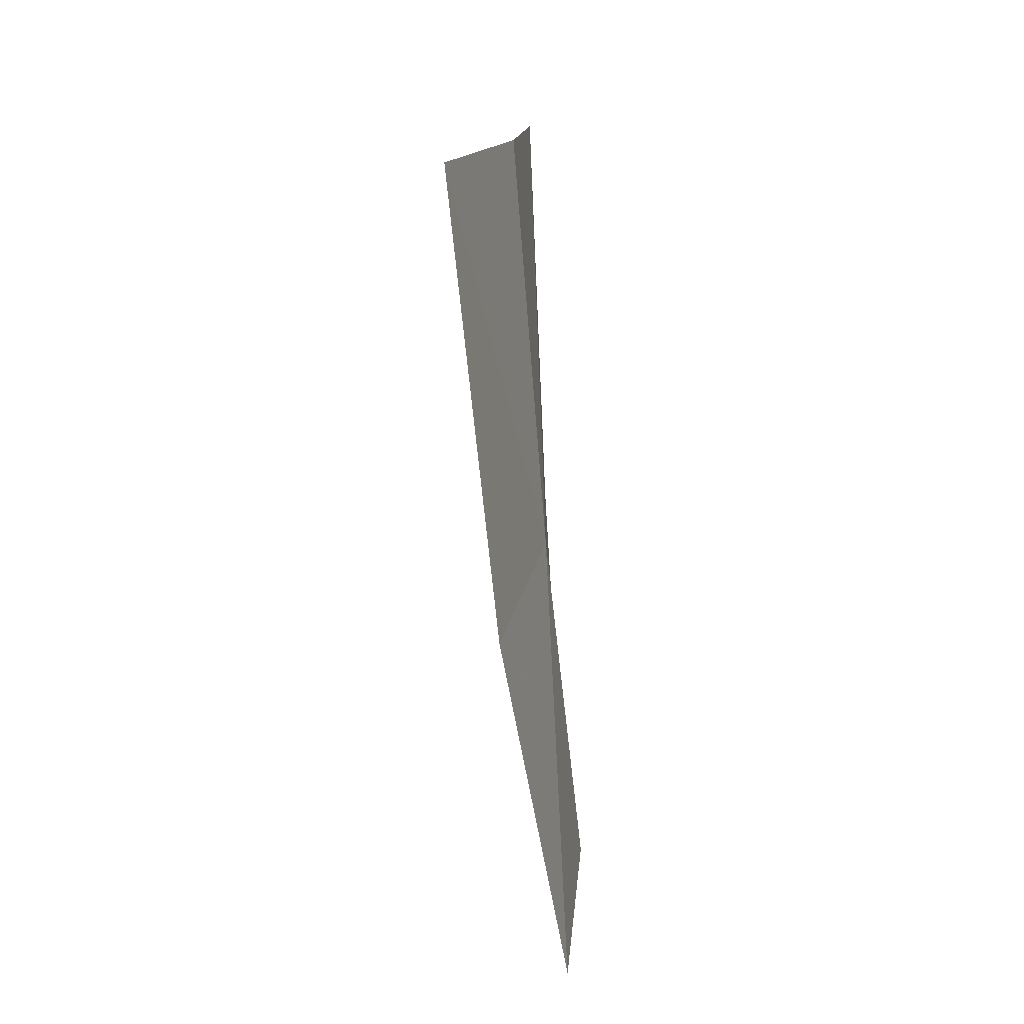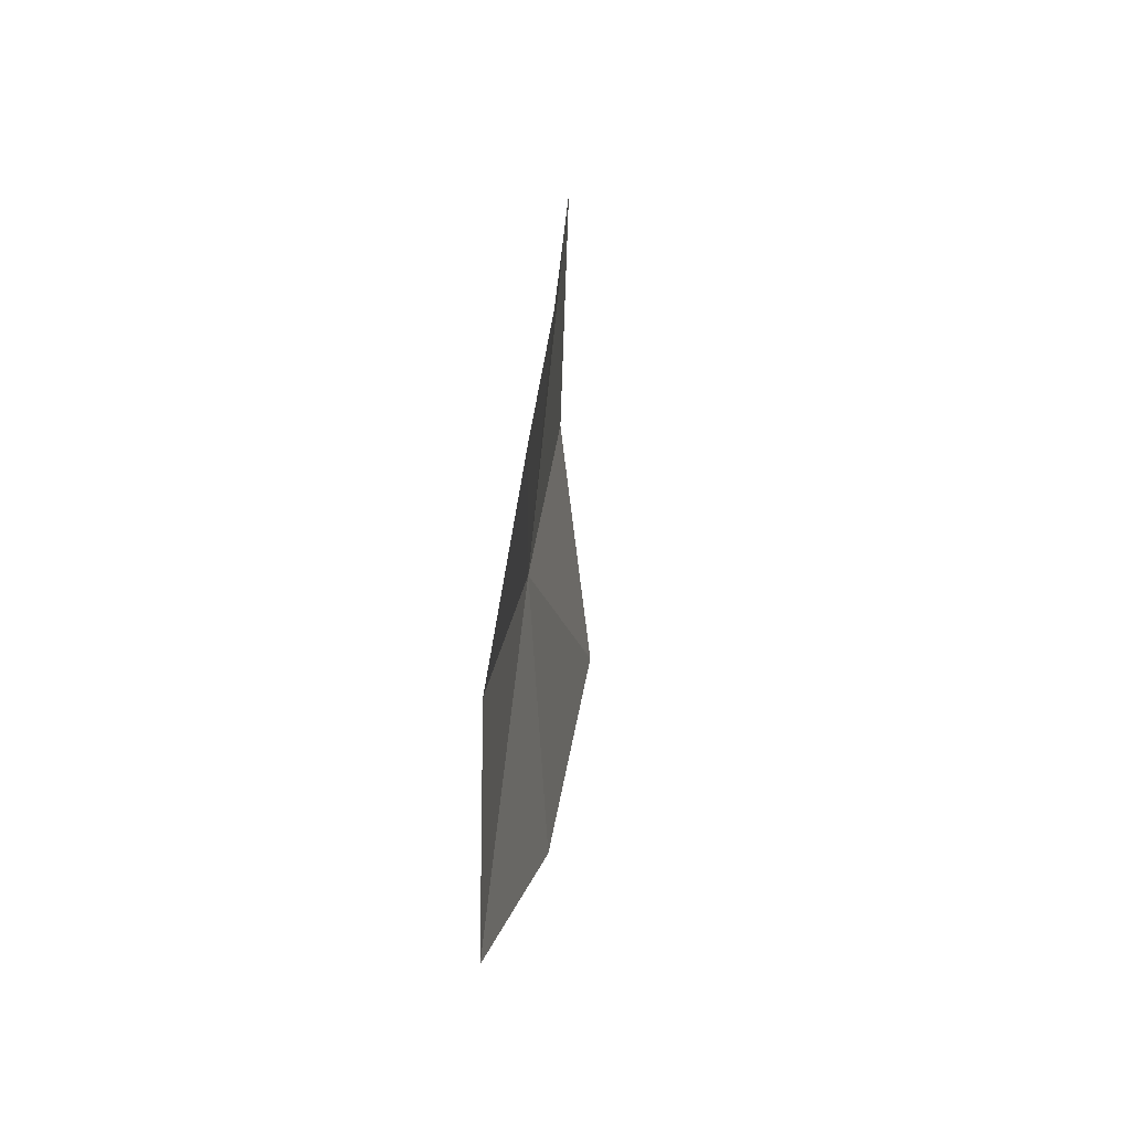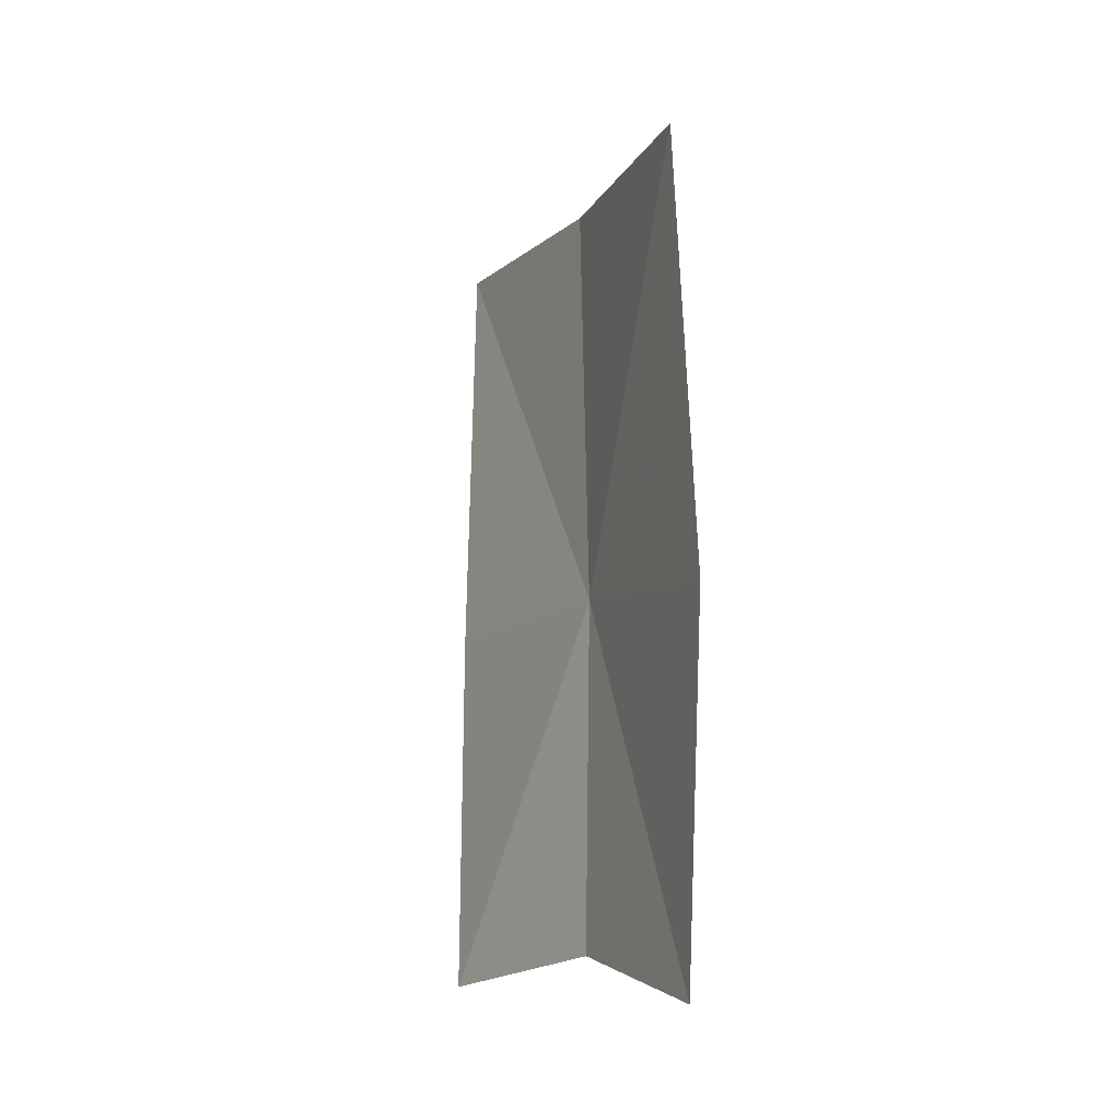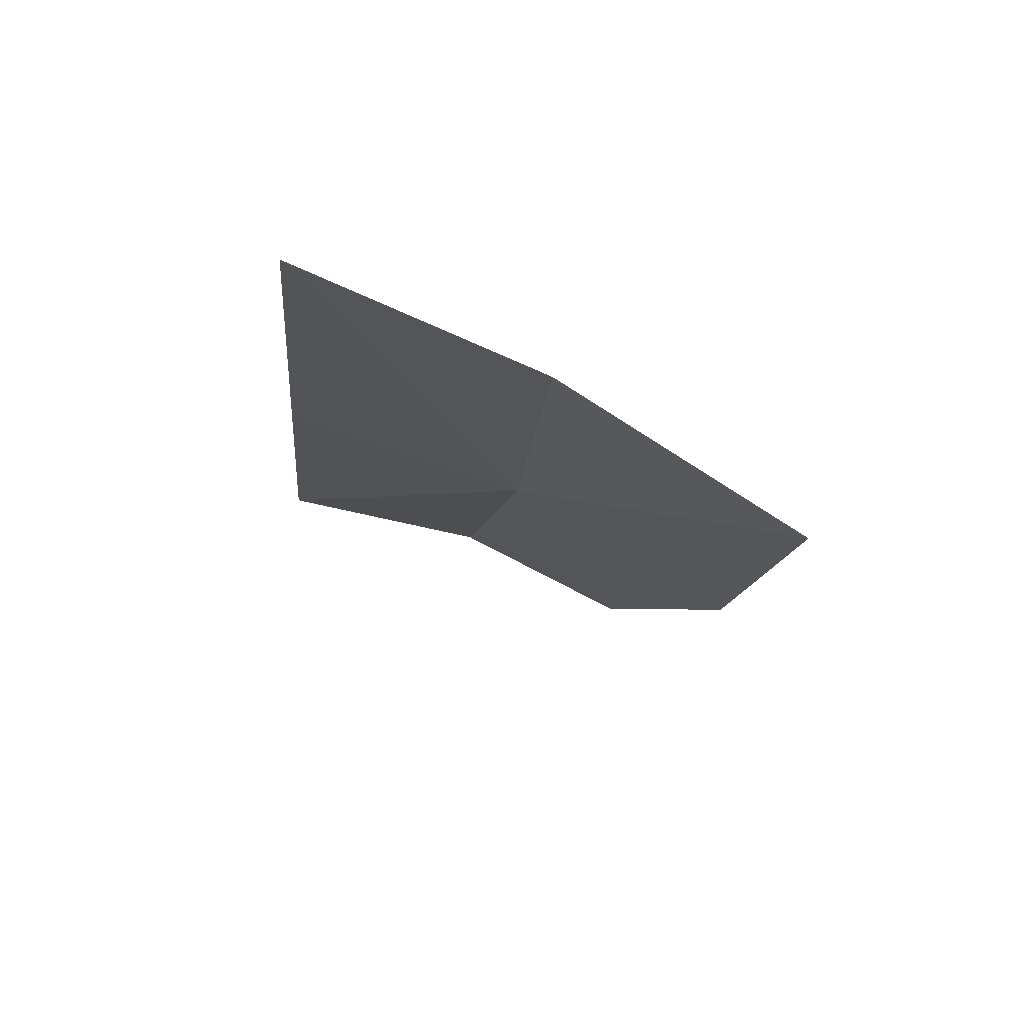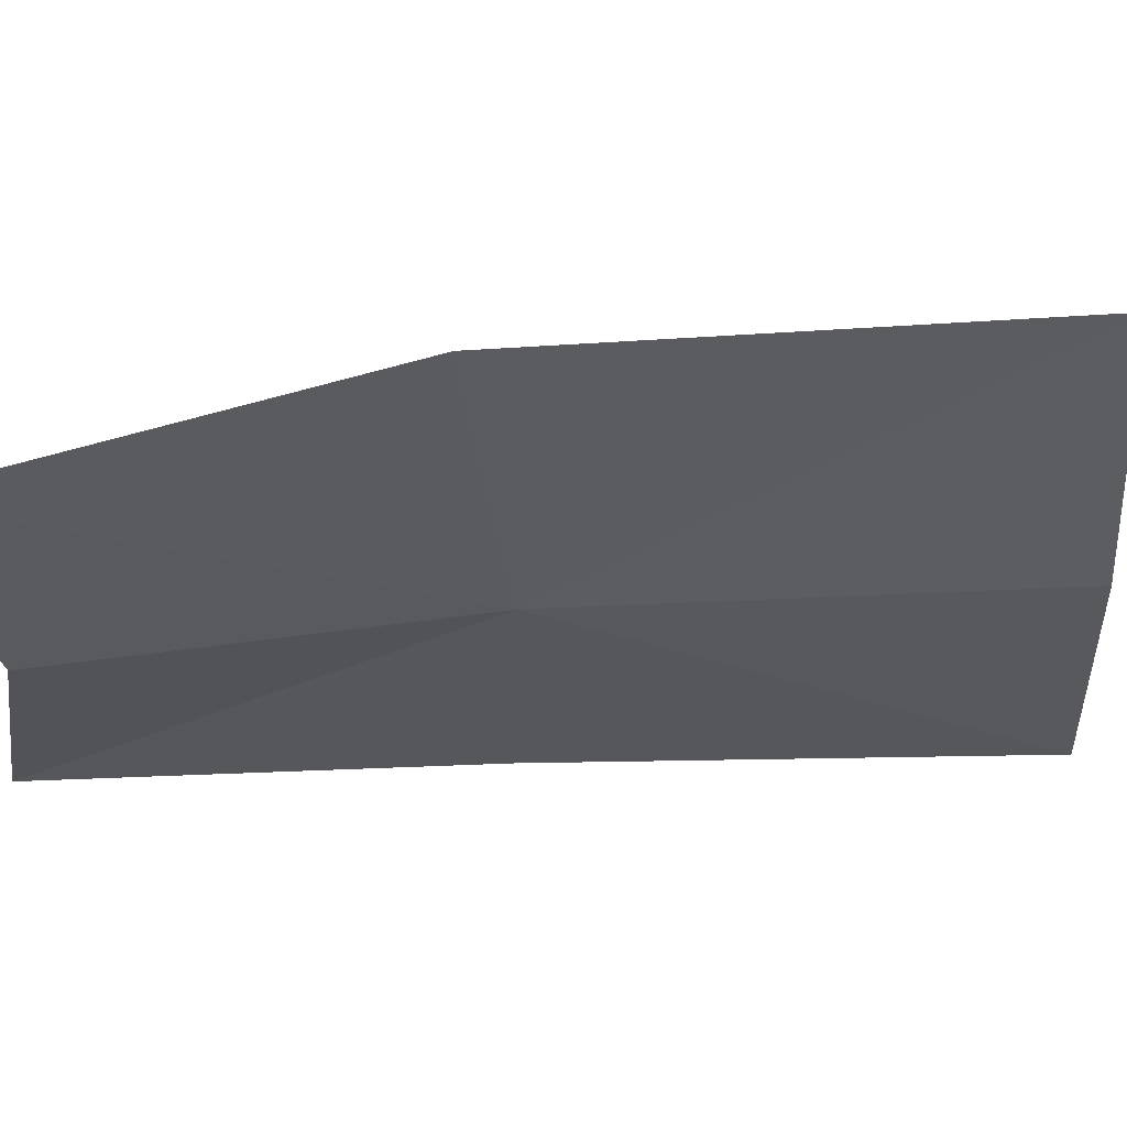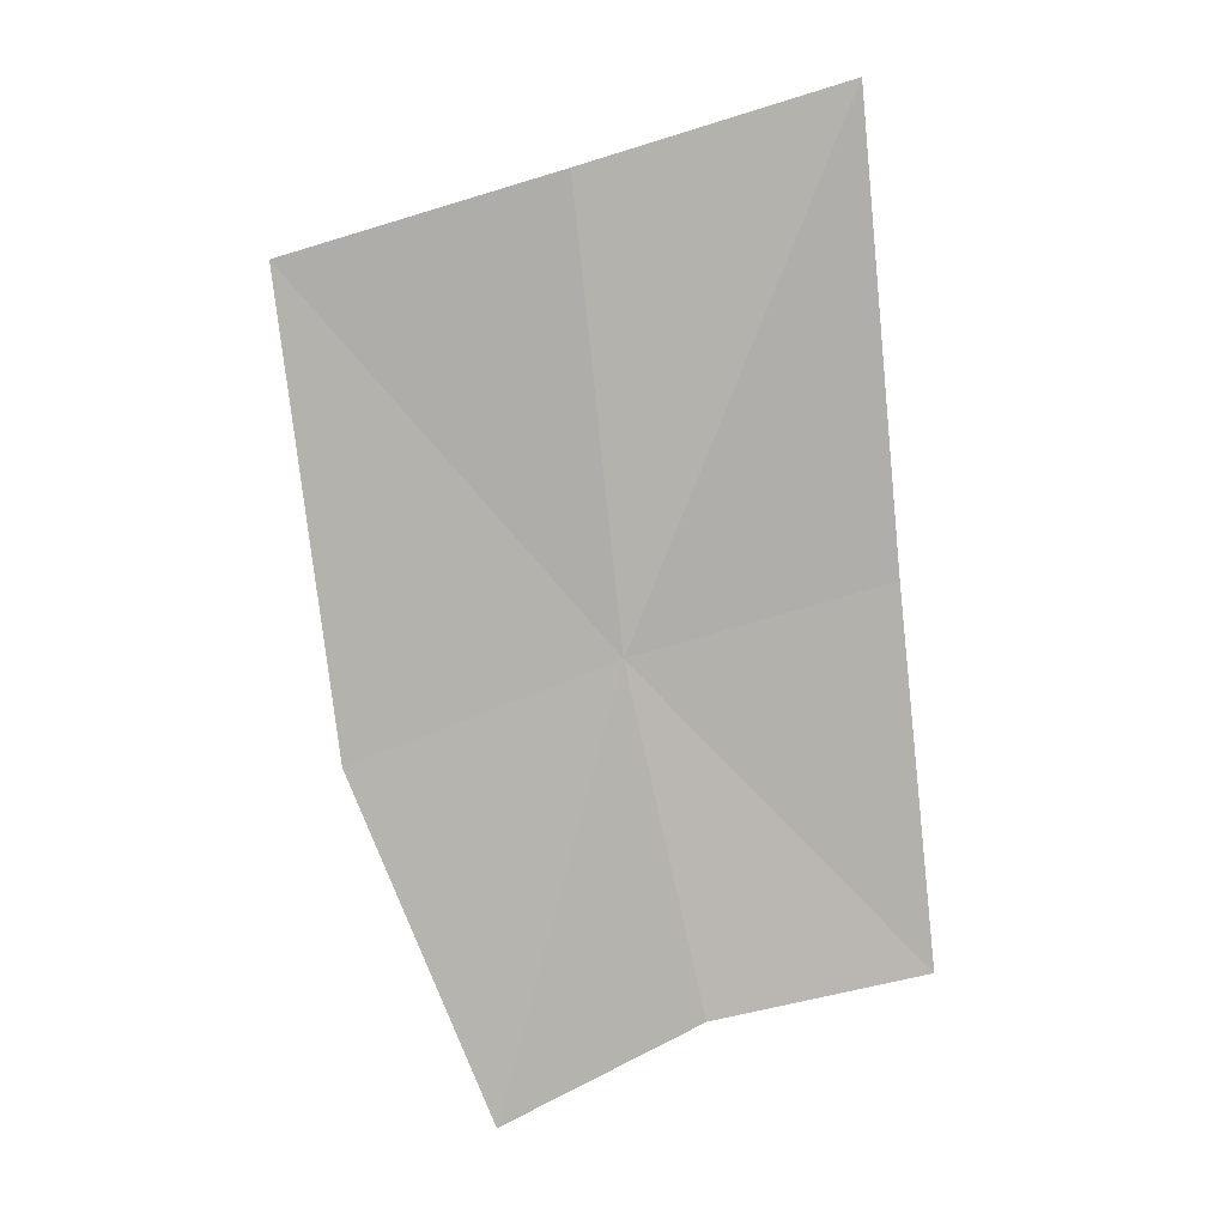
<metadata>
{"format":"obj","ext":"obj","renderer":"f3d","projection":"perspective","resolution":1024,"background":"white","views":[{"elev":-2.5,"azim":-100.1,"up":"+Z"},{"elev":-61.1,"azim":73.2,"up":"+Z"},{"elev":-28.6,"azim":-132.6,"up":"+Z"},{"elev":71.3,"azim":-176.2,"up":"+Z"},{"elev":-17.0,"azim":-105.4,"up":"+Y"},{"elev":14.9,"azim":-20.0,"up":"+Z"}]}
</metadata>
<code>
v -637 -343 -113.9
v -636.3 -343.2 -113.8
v -636.4 -343.1 -112.4
v -637.1 -342.9 -112.7
v -637.8 -342.6 -112.9
v -637.7 -342.7 -114.3
v -636.2 -343.2 -114.9
v -636.8 -343.2 -114.9
v -637.4 -343 -115.2
f 1 2 3
f 1 3 4
f 1 5 6
f 1 7 2
f 1 8 7
f 1 9 8
f 1 6 9
f 1 4 5

</code>
